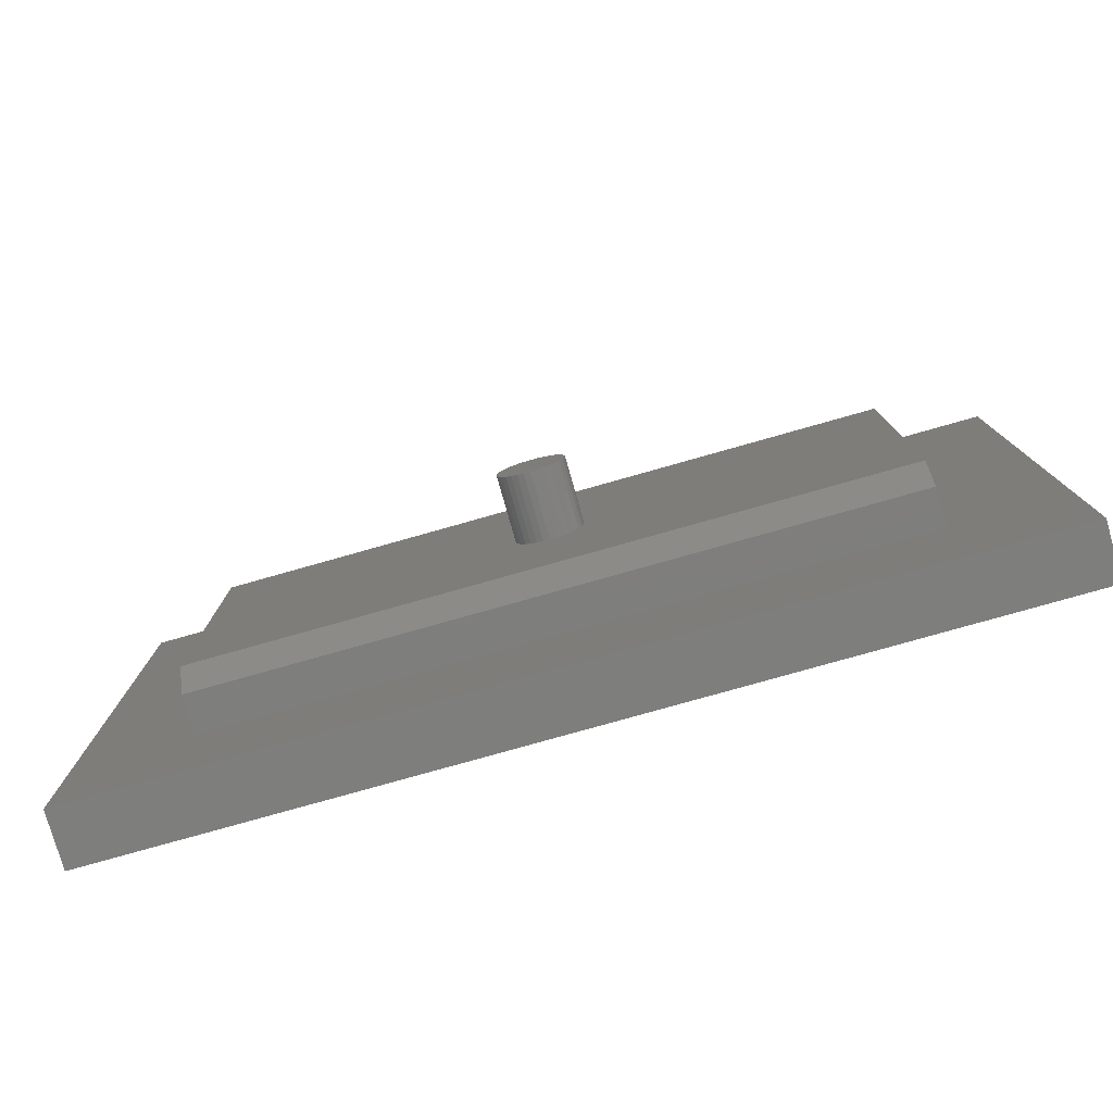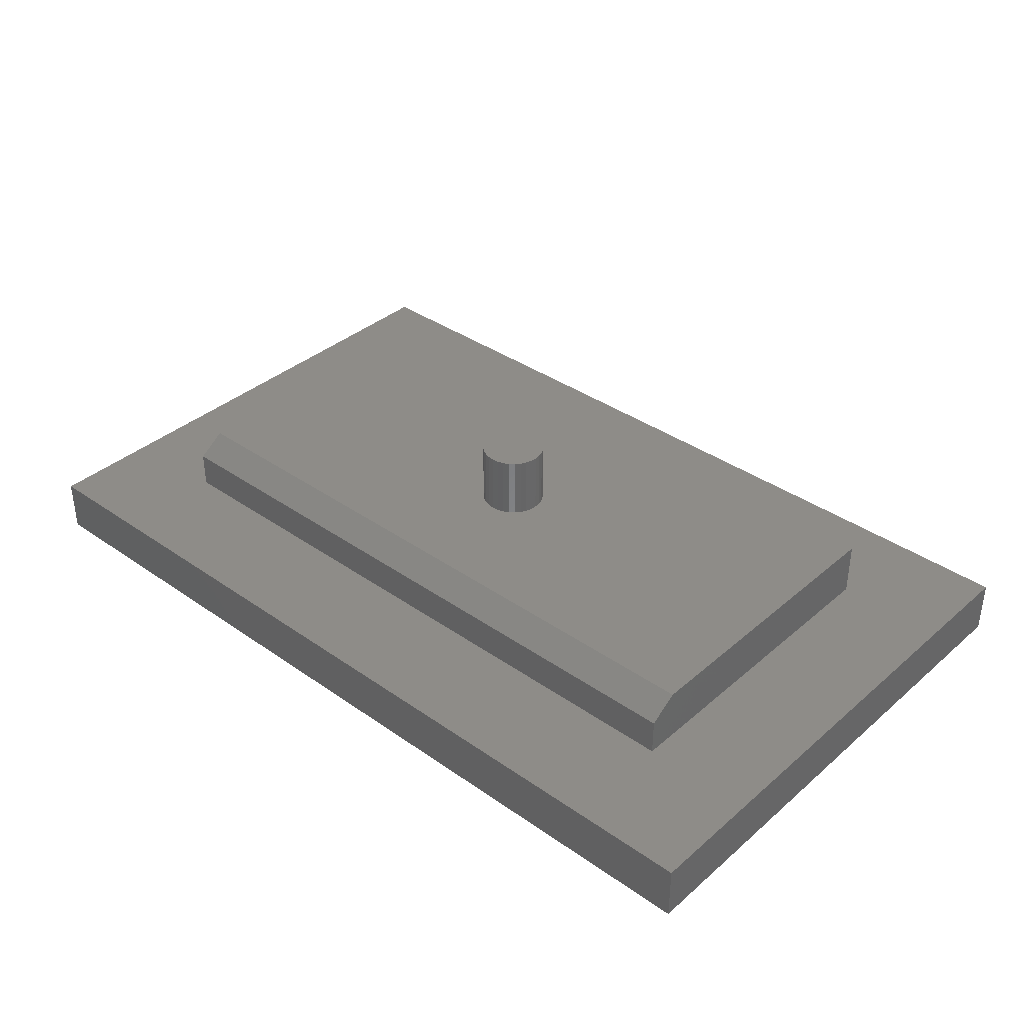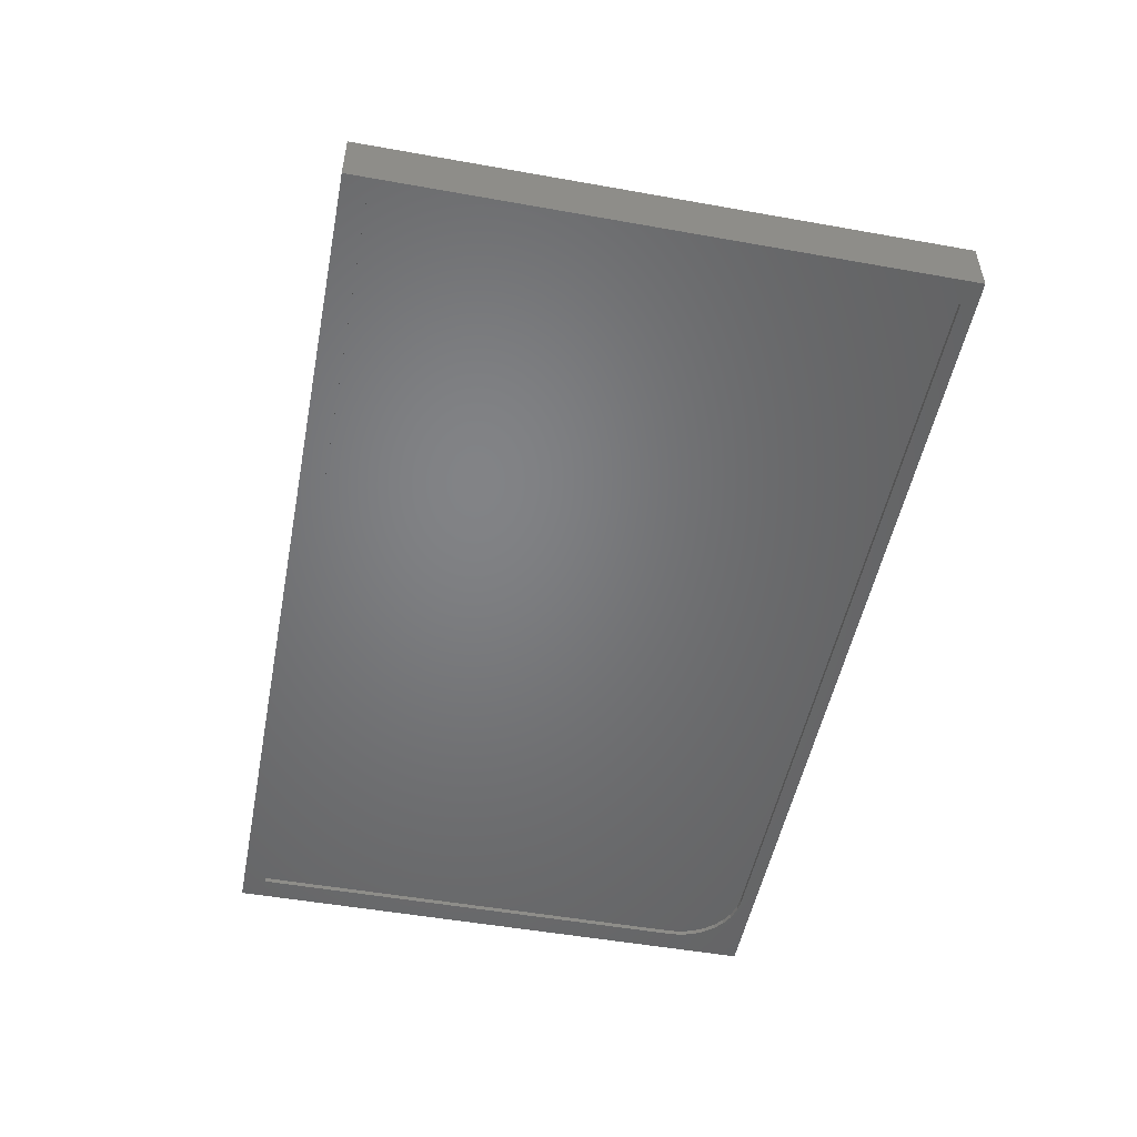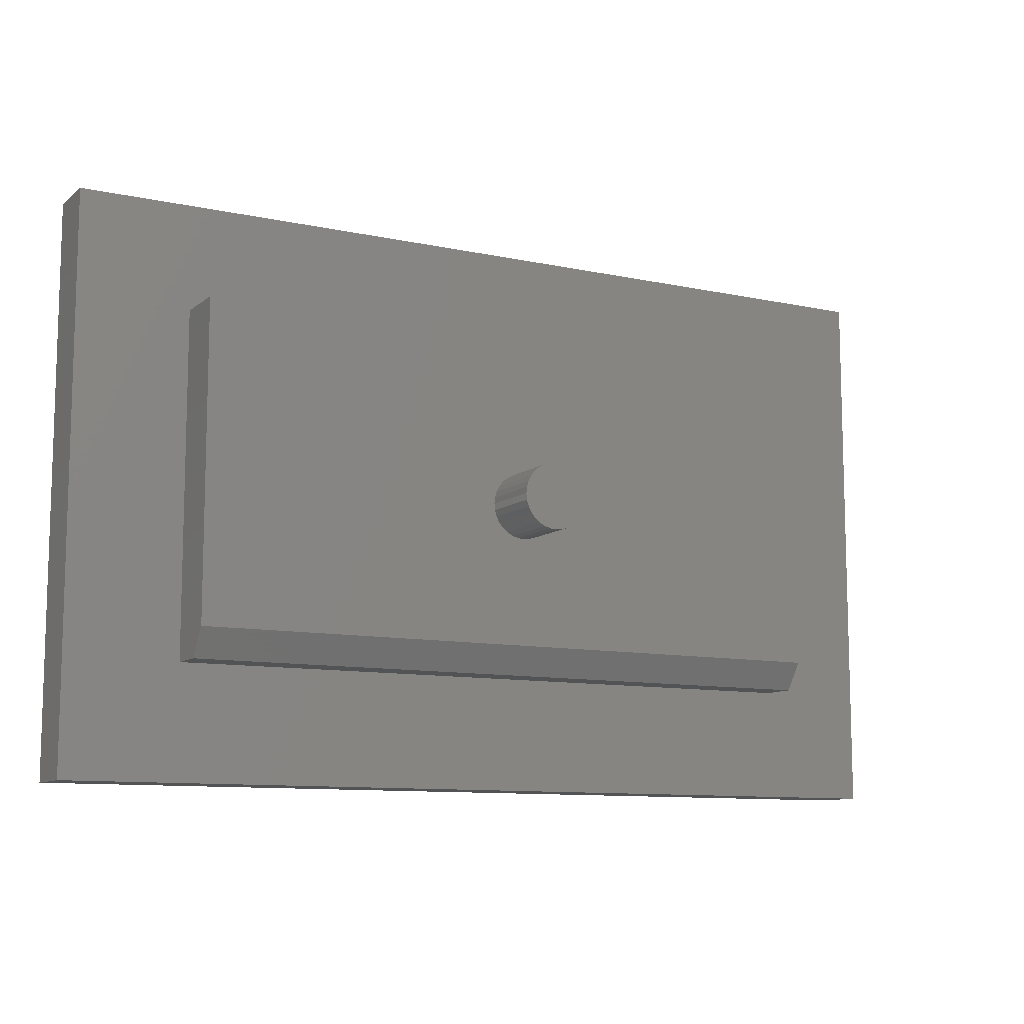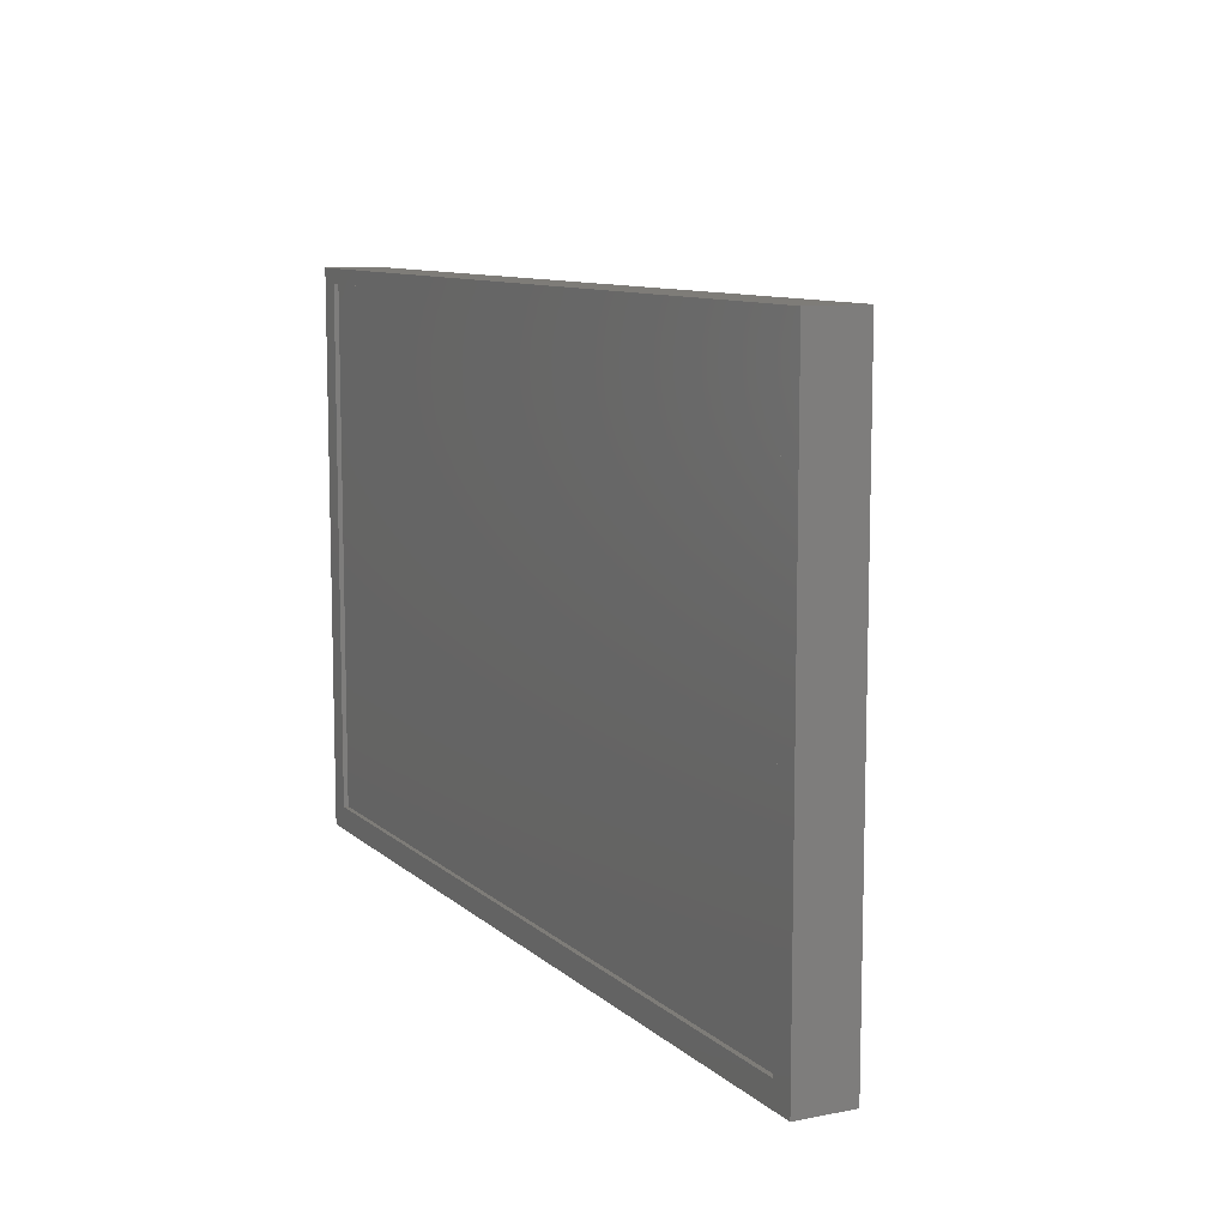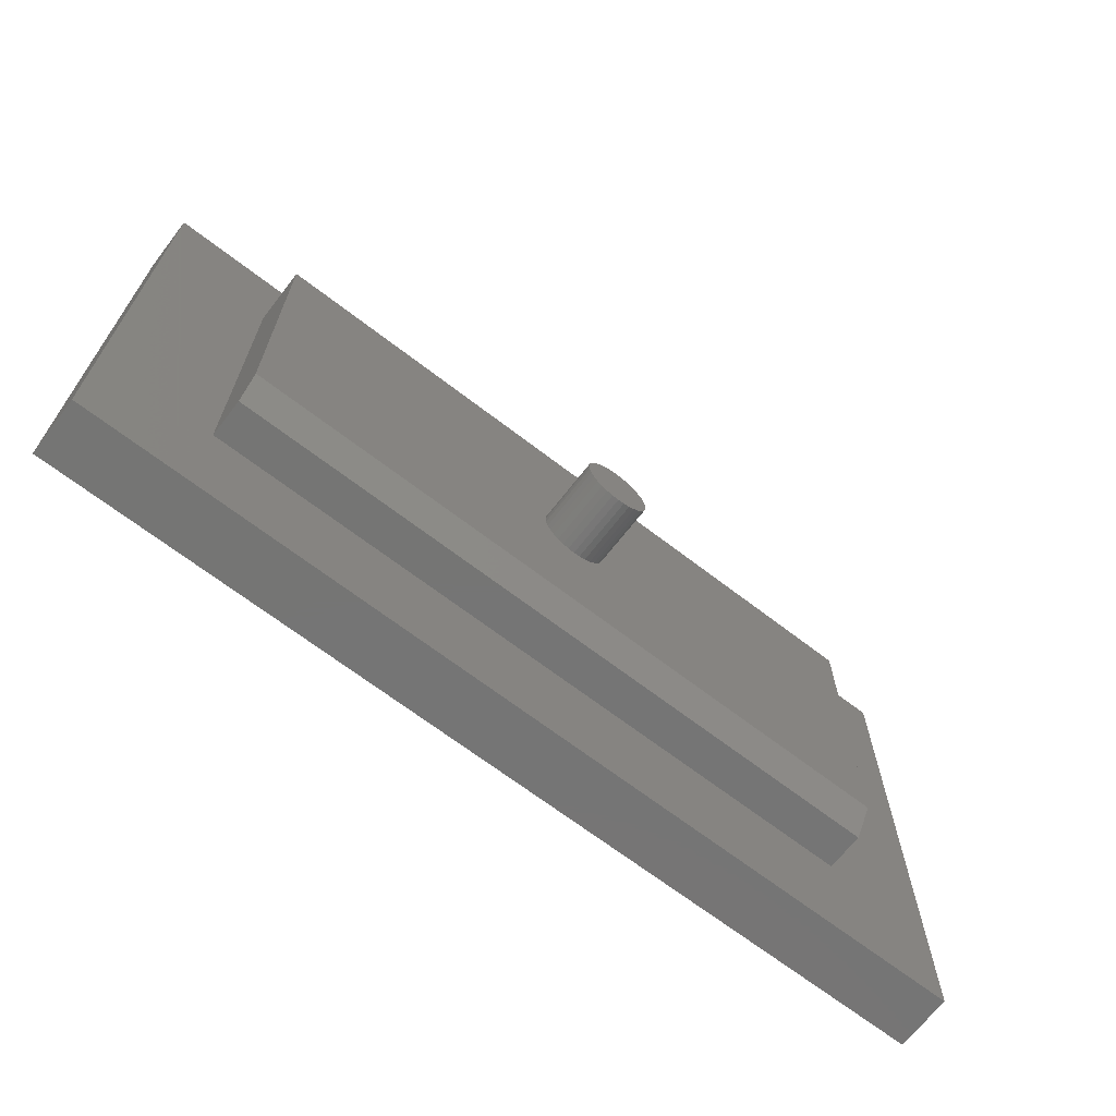
<metadata>
{"format":"stl","ext":"stl","renderer":"f3d","projection":"perspective","resolution":1024,"background":"white","views":[{"elev":-78.0,"azim":-164.2,"up":"+Z"},{"elev":36.9,"azim":-137.9,"up":"+Y"},{"elev":-51.0,"azim":-101.0,"up":"+Y"},{"elev":-10.2,"azim":151.3,"up":"+Z"},{"elev":9.8,"azim":63.4,"up":"+Z"},{"elev":-67.4,"azim":142.3,"up":"+Z"}]}
</metadata>
<code>
# stl→obj: 106 verts, 208 faces
v -0.5625 0.09375 0.2872
v 0.5625 0.09375 0.2872
v 0.01021 0.09375 0.0542
v -0.0005757 0.09375 0.05526
v -0.01136 0.09375 0.0542
v -0.02172 0.09375 0.05106
v -0.03128 0.09375 0.04595
v -0.03965 0.09375 0.03908
v -0.04653 0.09375 0.0307
v -0.05163 0.09375 0.02115
v -0.05478 0.09375 0.01078
v -0.05584 0.09375 -2.03e-17
v -0.5625 0.09375 -0.2344
v 0.5625 0.09375 -0.2344
v -0.0005757 0.09375 -0.05526
v 0.01021 0.09375 -0.0542
v 0.02057 0.09375 -0.05106
v 0.03013 0.09375 -0.04595
v 0.0385 0.09375 -0.03908
v 0.04537 0.09375 -0.0307
v 0.05048 0.09375 -0.02115
v 0.05363 0.09375 -0.01078
v 0.05469 0.09375 2.03e-17
v 0.05363 0.09375 0.01078
v 0.05048 0.09375 0.02115
v 0.04537 0.09375 0.0307
v 0.0385 0.09375 0.03908
v 0.03013 0.09375 0.04595
v 0.02057 0.09375 0.05106
v -0.05478 0.09375 -0.01078
v -0.05163 0.09375 -0.02115
v -0.04653 0.09375 -0.0307
v -0.03965 0.09375 -0.03908
v -0.03128 0.09375 -0.04595
v -0.02172 0.09375 -0.05106
v -0.01136 0.09375 -0.0542
v -0.05584 0.2031 -2.03e-17
v -0.05478 0.2031 -0.01078
v -0.05163 0.2031 -0.02115
v -0.04653 0.2031 -0.0307
v -0.03965 0.2031 -0.03908
v -0.03128 0.2031 -0.04595
v -0.02172 0.2031 -0.05106
v -0.01136 0.2031 -0.0542
v -0.0005757 0.2031 -0.05526
v 0.01021 0.2031 -0.0542
v 0.02057 0.2031 -0.05106
v 0.03013 0.2031 -0.04595
v 0.0385 0.2031 -0.03908
v 0.04537 0.2031 -0.0307
v 0.05048 0.2031 -0.02115
v 0.05363 0.2031 -0.01078
v 0.05469 0.2031 2.03e-17
v 0.05363 0.2031 0.01078
v 0.05048 0.2031 0.02115
v 0.04537 0.2031 0.0307
v 0.0385 0.2031 0.03908
v 0.03013 0.2031 0.04595
v 0.02057 0.2031 0.05106
v 0.01021 0.2031 0.0542
v -0.0005757 0.2031 0.05526
v -0.01136 0.2031 0.0542
v -0.02172 0.2031 0.05106
v -0.03128 0.2031 0.04595
v -0.03965 0.2031 0.03908
v -0.04653 0.2031 0.0307
v -0.05163 0.2031 0.02115
v -0.05478 0.2031 0.01078
v 0.5625 -3.155e-17 0.2872
v 0.5625 -1.926e-33 -0.2812
v 0.5625 0.0625 -0.2812
v -0.5625 9.335e-17 0.2872
v -0.5625 1.249e-16 -0.2812
v -0.5625 0.0625 -0.2812
v -0.75 5.171e-17 0.4628
v -0.75 0 -0.4688
v 0.75 1.665e-16 -0.4688
v 0.75 2.182e-16 0.4628
v -0.7109 -0.08594 0.4384
v -0.7109 -0.08594 -0.4297
v 0.7109 -0.08594 -0.4297
v 0.7109 -0.08594 0.329
v 0.7088 -0.08594 0.3504
v 0.7026 -0.08594 0.3709
v 0.6925 -0.08594 0.3898
v 0.6789 -0.08594 0.4064
v 0.6623 -0.08594 0.42
v 0.6434 -0.08594 0.4301
v 0.6229 -0.08594 0.4363
v 0.6016 -0.08594 0.4384
v 0.6016 -0.09375 0.4384
v -0.7109 -0.09375 0.4384
v 0.7109 -0.09375 -0.4297
v 0.7109 -0.09375 0.329
v 0.75 -0.09375 0.4628
v -0.75 -0.09375 0.4628
v 0.6229 -0.09375 0.4363
v 0.6434 -0.09375 0.4301
v 0.6623 -0.09375 0.42
v 0.6789 -0.09375 0.4064
v 0.6925 -0.09375 0.3898
v 0.7026 -0.09375 0.3709
v 0.7088 -0.09375 0.3504
v 0.75 -0.09375 -0.4688
v -0.75 -0.09375 -0.4688
v -0.7109 -0.09375 -0.4297
f 1 2 3
f 1 3 4
f 1 4 5
f 1 5 6
f 1 6 7
f 1 7 8
f 1 8 9
f 1 9 10
f 1 10 11
f 1 11 12
f 1 12 13
f 14 13 15
f 14 15 16
f 14 16 17
f 14 17 18
f 14 18 19
f 14 19 20
f 14 20 21
f 14 21 22
f 14 22 23
f 2 14 23
f 2 23 24
f 2 24 25
f 2 25 26
f 2 26 27
f 2 27 28
f 2 28 29
f 2 29 3
f 13 12 30
f 13 30 31
f 13 31 32
f 13 32 33
f 13 33 34
f 13 34 35
f 13 35 36
f 13 36 15
f 12 37 30
f 30 37 38
f 30 38 31
f 31 38 39
f 31 39 32
f 32 39 40
f 32 40 33
f 33 40 41
f 33 41 34
f 34 41 42
f 34 42 35
f 35 42 43
f 35 43 36
f 36 43 44
f 36 44 15
f 15 44 45
f 15 45 16
f 16 45 46
f 16 46 17
f 17 46 47
f 17 47 18
f 18 47 48
f 18 48 19
f 19 48 49
f 19 49 20
f 20 49 50
f 20 50 21
f 21 50 51
f 21 51 22
f 22 51 52
f 22 52 23
f 23 52 53
f 23 53 24
f 24 53 54
f 24 54 25
f 25 54 55
f 25 55 26
f 26 55 56
f 26 56 27
f 27 56 57
f 27 57 28
f 28 57 58
f 28 58 29
f 29 58 59
f 29 59 3
f 3 59 60
f 3 60 4
f 4 60 61
f 4 61 5
f 5 61 62
f 5 62 6
f 6 62 63
f 6 63 7
f 7 63 64
f 7 64 8
f 8 64 65
f 8 65 9
f 9 65 66
f 9 66 10
f 10 66 67
f 10 67 11
f 11 67 68
f 11 68 12
f 12 68 37
f 60 62 61
f 62 60 59
f 62 59 63
f 63 59 58
f 63 58 64
f 64 58 57
f 64 57 65
f 65 57 56
f 65 56 66
f 66 56 55
f 66 55 67
f 39 50 40
f 40 50 49
f 40 49 41
f 41 49 48
f 41 48 42
f 42 48 47
f 42 47 43
f 43 47 46
f 43 46 44
f 44 46 45
f 67 55 68
f 68 55 54
f 68 54 37
f 37 54 53
f 37 53 38
f 38 53 52
f 38 52 39
f 39 52 51
f 39 51 50
f 2 69 14
f 14 69 70
f 14 70 71
f 72 1 73
f 73 1 13
f 73 13 74
f 71 70 74
f 74 70 73
f 13 14 74
f 74 14 71
f 75 73 76
f 76 73 70
f 76 70 77
f 73 75 72
f 72 75 78
f 72 78 69
f 69 78 77
f 69 77 70
f 1 72 2
f 2 72 69
f 79 80 81
f 79 81 82
f 79 82 83
f 79 83 84
f 79 84 85
f 79 85 86
f 79 86 87
f 79 87 88
f 79 88 89
f 79 89 90
f 90 91 79
f 79 91 92
f 81 93 82
f 82 93 94
f 95 96 92
f 95 92 91
f 95 91 97
f 95 97 98
f 95 98 99
f 95 99 100
f 95 100 101
f 95 101 102
f 95 102 103
f 95 103 94
f 95 94 93
f 95 93 104
f 104 93 105
f 105 93 106
f 105 106 96
f 96 106 92
f 100 85 101
f 101 85 84
f 101 84 102
f 102 84 83
f 102 83 103
f 103 83 82
f 103 82 94
f 85 100 86
f 86 100 99
f 86 99 87
f 87 99 98
f 87 98 88
f 88 98 97
f 88 97 89
f 89 97 91
f 89 91 90
f 79 92 80
f 80 92 106
f 80 106 81
f 81 106 93
f 96 75 105
f 105 75 76
f 95 78 96
f 96 78 75
f 104 77 95
f 95 77 78
f 105 76 104
f 104 76 77

</code>
